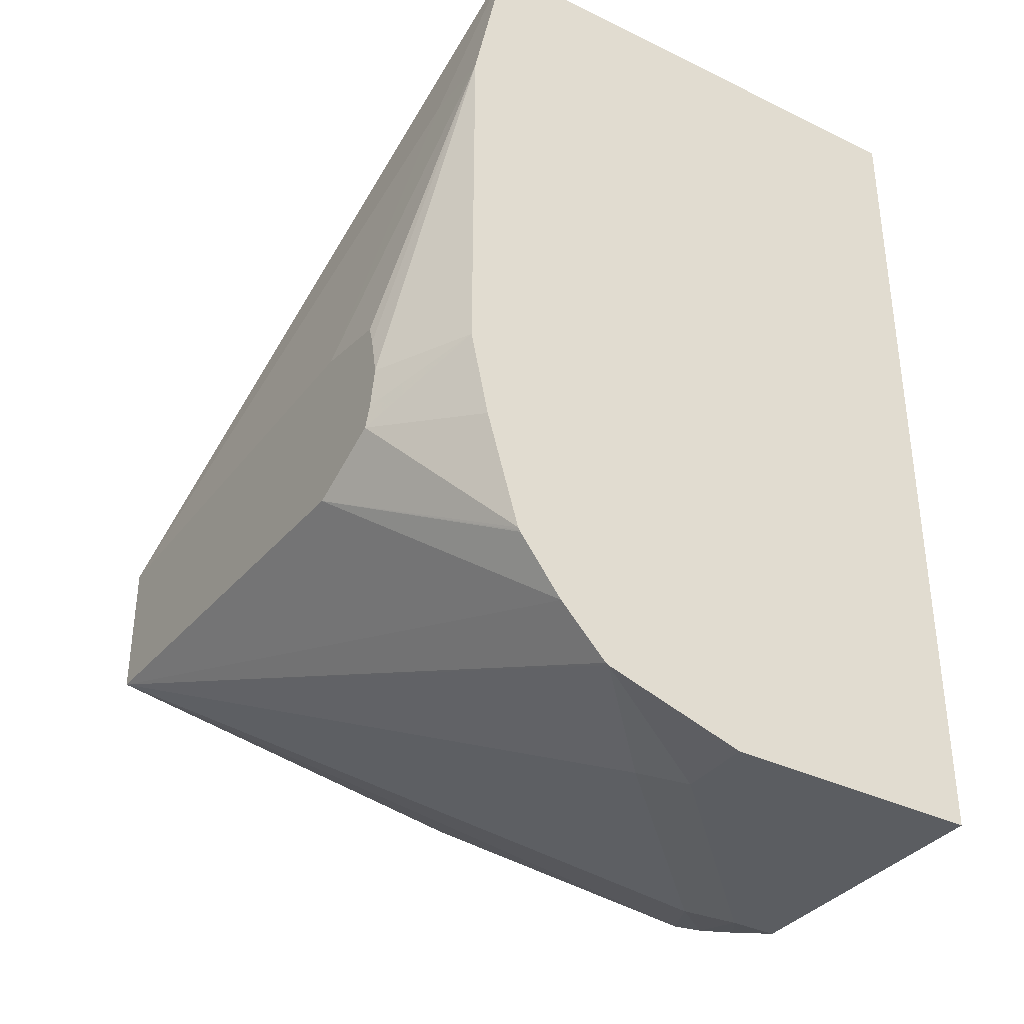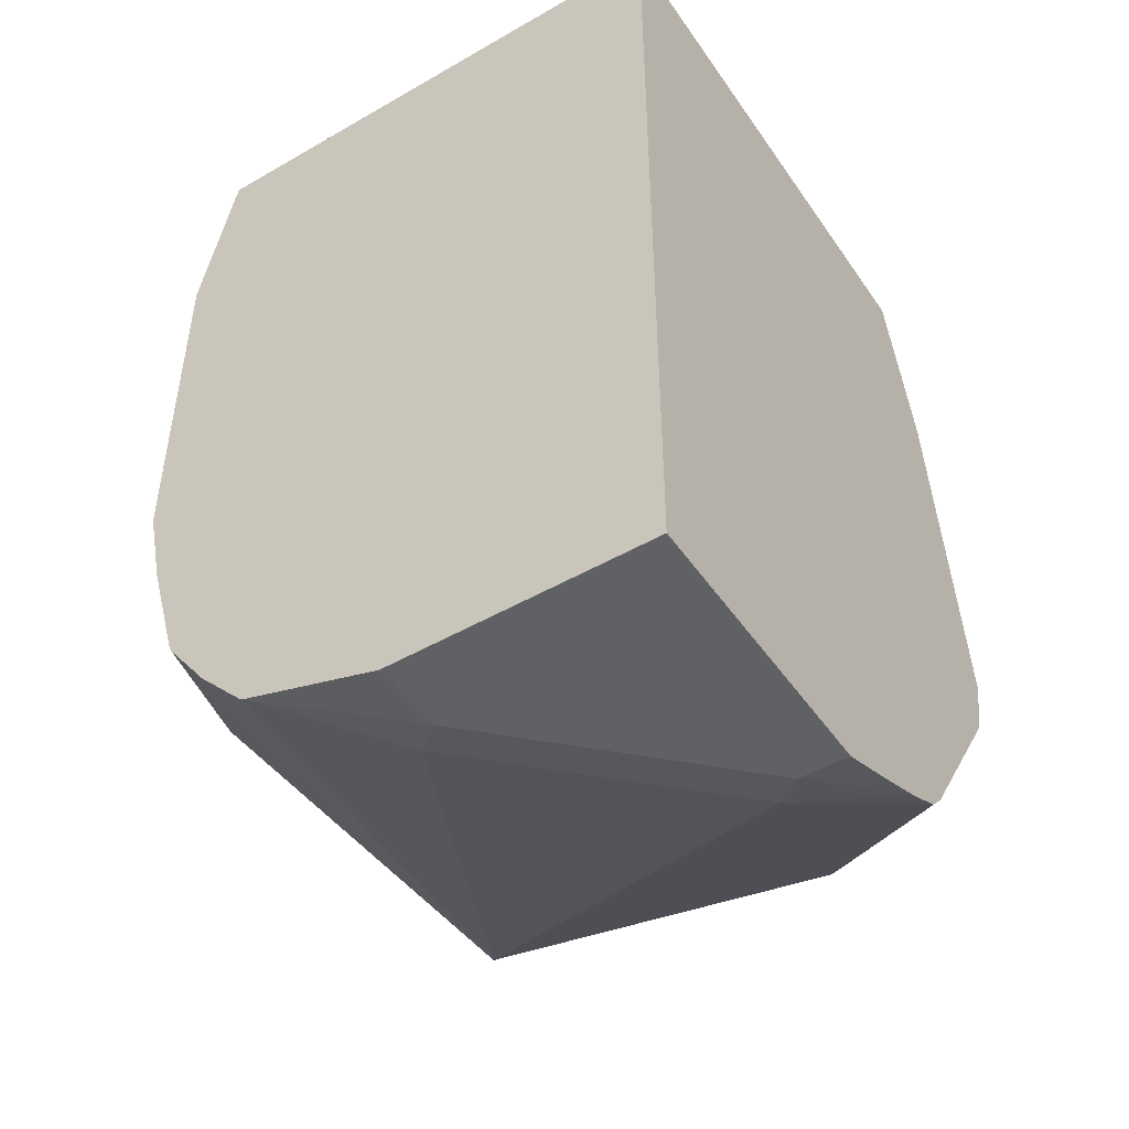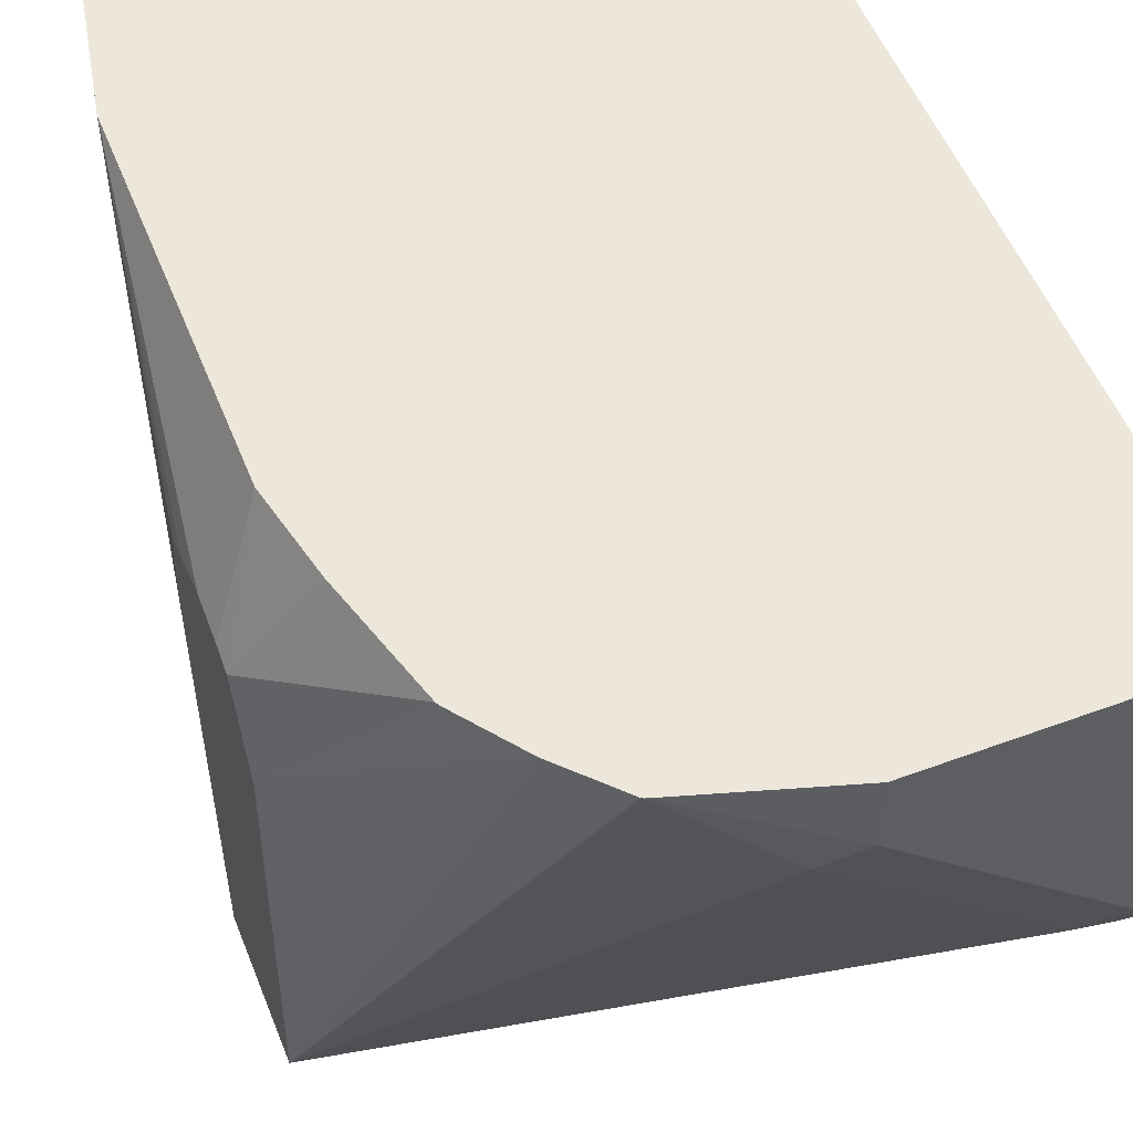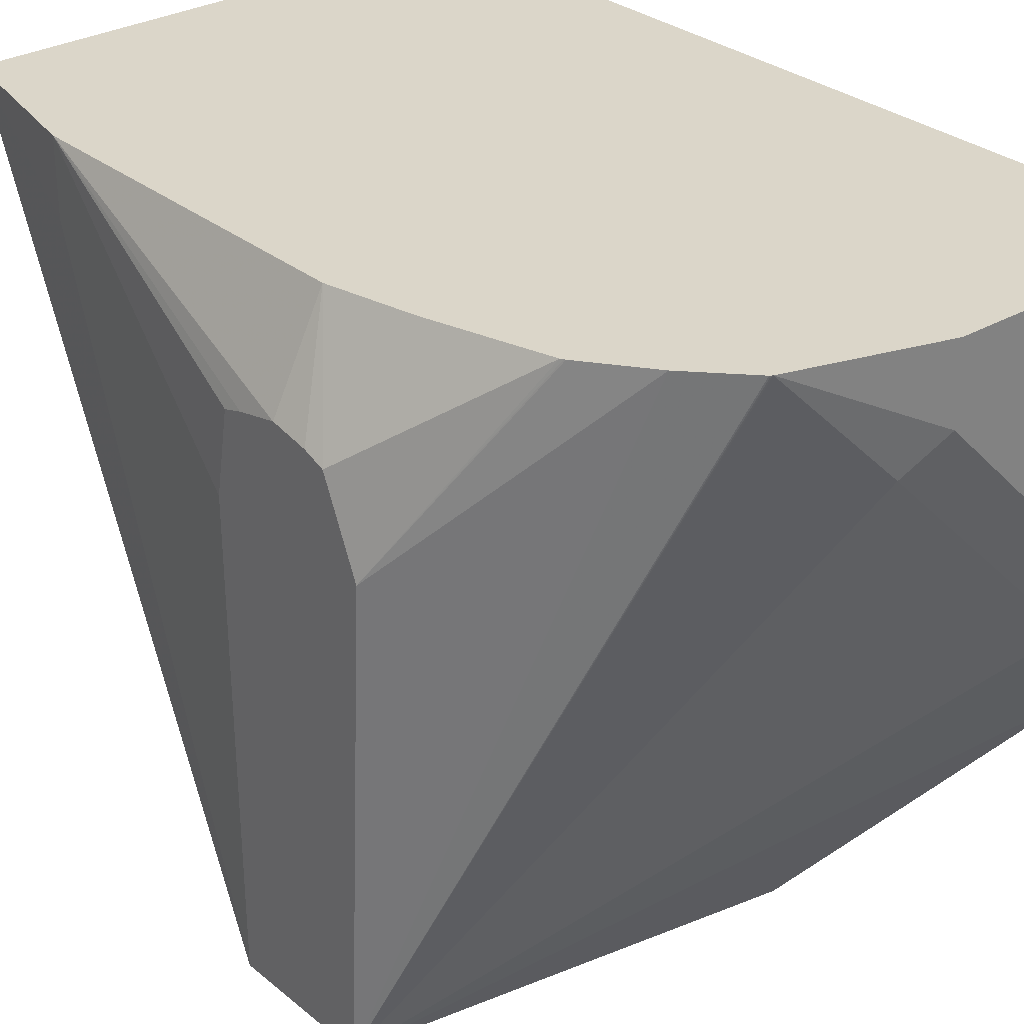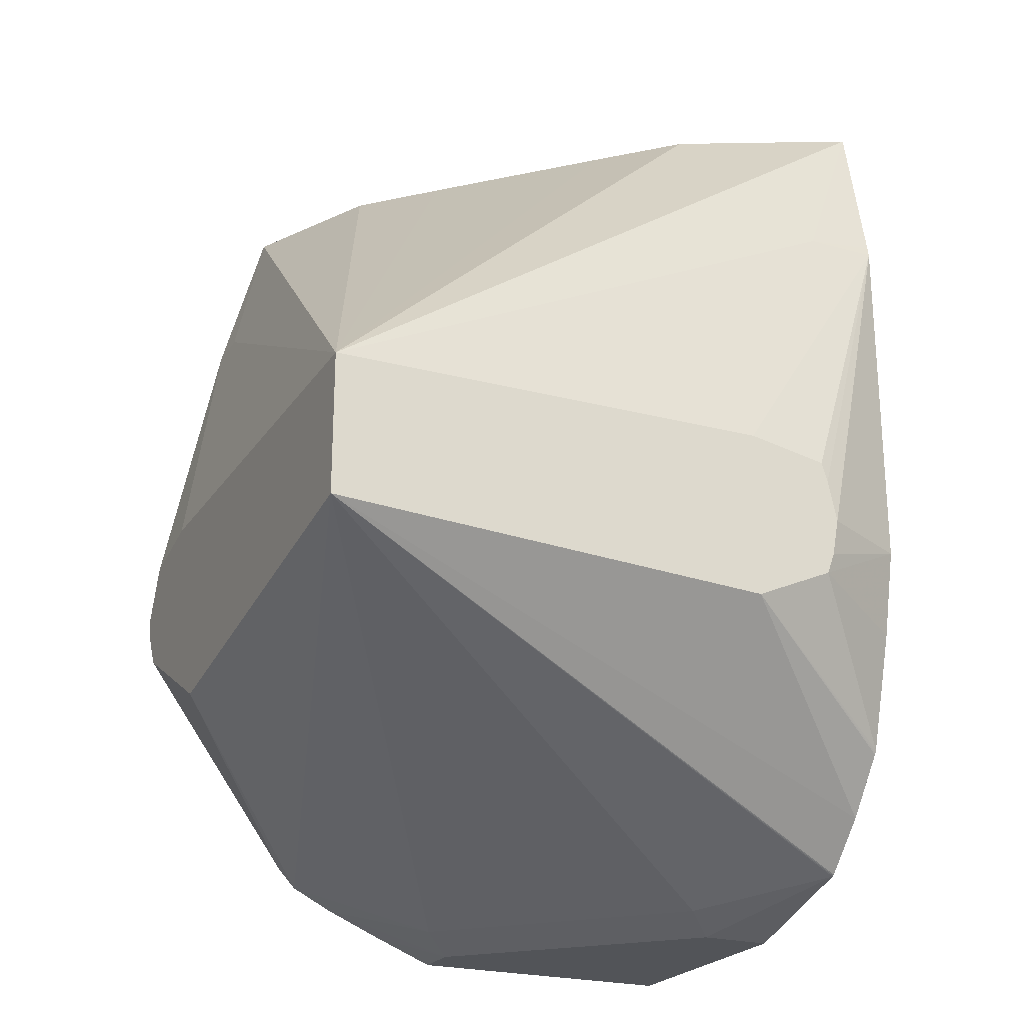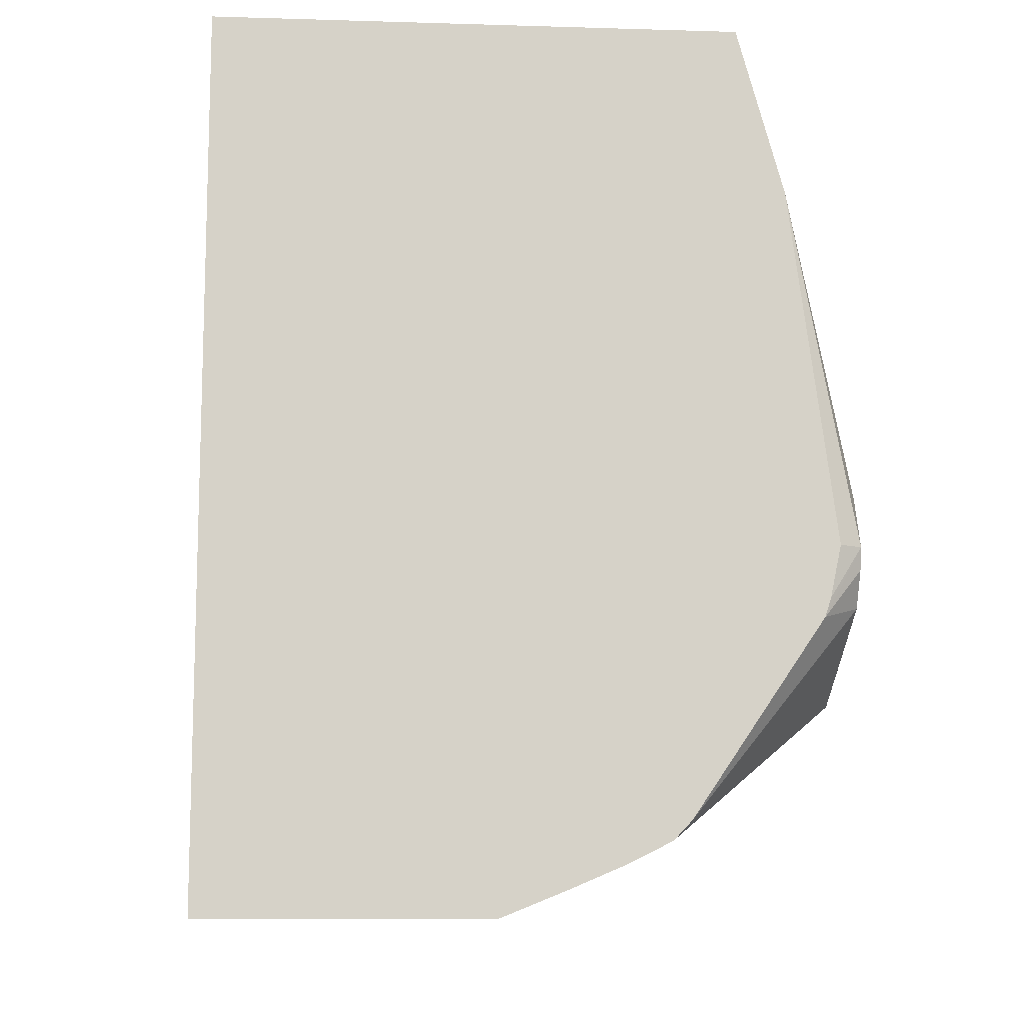
<metadata>
{"format":"obj","ext":"obj","renderer":"f3d","projection":"perspective","resolution":1024,"background":"white","views":[{"elev":-35.5,"azim":147.3,"up":"+Z"},{"elev":-47.8,"azim":-147.1,"up":"+Z"},{"elev":53.7,"azim":158.5,"up":"+Y"},{"elev":30.0,"azim":139.8,"up":"+Y"},{"elev":-23.2,"azim":64.8,"up":"+Z"},{"elev":-10.7,"azim":-94.2,"up":"+Z"}]}
</metadata>
<code>
v 0.1492 -0.2989 -0.7481
v 0.2744 -0.2989 -0.7483
v 0.131 -0.2806 -0.6735
v 0.118 -0.2806 -0.6735
v 0.1289 -0.2989 -0.7526
v 0.2744 -0.1808 -0.7471
v 0.2619 -0.1497 -0.6735
v 0.2528 -0.1305 -0.6293
v 0.2495 -0.1372 -0.6293
v 0.2306 -0.1745 -0.6293
v 0.212 -0.1933 -0.6293
v 0.1933 -0.2121 -0.6293
v 0.1746 -0.2307 -0.6293
v 0.1558 -0.2493 -0.6293
v 0.1185 -0.2682 -0.6293
v 0.118 -0.2684 -0.6293
v 0.2744 -0.2989 -0.7858
v 0.118 -0.2929 -0.7671
v 0.1214 -0.2989 -0.7671
v 0.1282 -0.2989 -0.7529
v 0.2619 -0.1305 -0.6735
v 0.2744 -0.1598 -0.751
v 0.2614 -0.1305 -0.671
v 0.118 -0.1305 -0.6293
v 0.1679 -0.2989 -0.8036
v 0.118 -0.249 -0.8417
v 0.1403 -0.2152 -0.8559
v 0.159 -0.1965 -0.8559
v 0.1964 -0.159 -0.8559
v 0.224 -0.1305 -0.8493
v 0.2245 -0.131 -0.8489
v 0.2247 -0.1305 -0.8489
v 0.2368 -0.1305 -0.836
v 0.2744 -0.1808 -0.792
v 0.118 -0.29 -0.7808
v 0.118 -0.2884 -0.7856
v 0.1228 -0.2989 -0.7728
v 0.2744 -0.1582 -0.7562
v 0.2744 -0.1559 -0.767
v 0.2744 -0.1559 -0.7671
v 0.2619 -0.1305 -0.7676
v 0.118 -0.1305 -0.8606
v 0.118 -0.2538 -0.8366
v 0.1283 -0.2989 -0.7821
v 0.118 -0.2375 -0.8475
v 0.131 -0.2058 -0.8606
v 0.1497 -0.1871 -0.8606
v 0.1871 -0.1497 -0.8606
v 0.1871 -0.1305 -0.8606
v 0.2479 -0.1305 -0.8211
v 0.2744 -0.1598 -0.7825
v 0.2481 -0.1305 -0.8207
v 0.2485 -0.1305 -0.82
v 0.2744 -0.1578 -0.777
v 0.2571 -0.1305 -0.79
v 0.118 -0.2058 -0.8606
v 0.118 -0.2226 -0.8538
v 0.2528 -0.1305 -0.805
f 21 22 38
f 19 36 37
f 19 35 36
f 17 33 34
f 17 32 33
f 17 31 32
f 17 30 31
f 17 29 30
f 17 28 29
f 17 27 28
f 18 35 19
f 8 14 13
f 17 25 26
f 8 10 9
f 8 11 10
f 8 12 11
f 8 13 12
f 8 15 14
f 8 16 15
f 8 24 16
f 8 42 24
f 8 49 42
f 8 30 49
f 21 38 39
f 17 26 27
f 21 39 40
f 34 52 53
f 25 43 26
f 46 57 56
f 45 57 46
f 42 46 56
f 42 47 46
f 42 48 47
f 42 49 48
f 41 51 55
f 41 54 51
f 40 54 41
f 36 43 44
f 36 44 37
f 34 53 51
f 8 32 30
f 34 50 52
f 33 50 34
f 30 48 49
f 30 32 31
f 29 48 30
f 28 48 29
f 28 47 48
f 27 47 28
f 27 46 47
f 27 45 46
f 26 45 27
f 25 44 43
f 21 40 41
f 8 33 32
f 4 35 18
f 8 52 50
f 2 34 51
f 2 17 34
f 2 16 3
f 2 15 16
f 2 14 15
f 2 13 14
f 2 12 13
f 2 11 12
f 2 10 11
f 2 9 10
f 2 8 9
f 2 51 54
f 2 7 8
f 1 17 2
f 1 25 17
f 1 44 25
f 1 37 44
f 1 19 37
f 1 20 19
f 1 5 20
f 1 4 5
f 1 3 4
f 1 2 3
f 51 53 58
f 2 6 7
f 2 54 40
f 2 40 39
f 2 39 38
f 8 53 52
f 8 58 53
f 8 55 58
f 8 41 55
f 8 21 41
f 8 23 21
f 7 23 8
f 7 21 23
f 6 22 21
f 6 21 7
f 4 20 5
f 4 19 20
f 4 18 19
f 4 36 35
f 4 43 36
f 4 26 43
f 4 45 26
f 4 57 45
f 4 56 57
f 4 42 56
f 4 24 42
f 4 16 24
f 3 16 4
f 2 22 6
f 2 38 22
f 8 50 33
f 51 58 55

</code>
